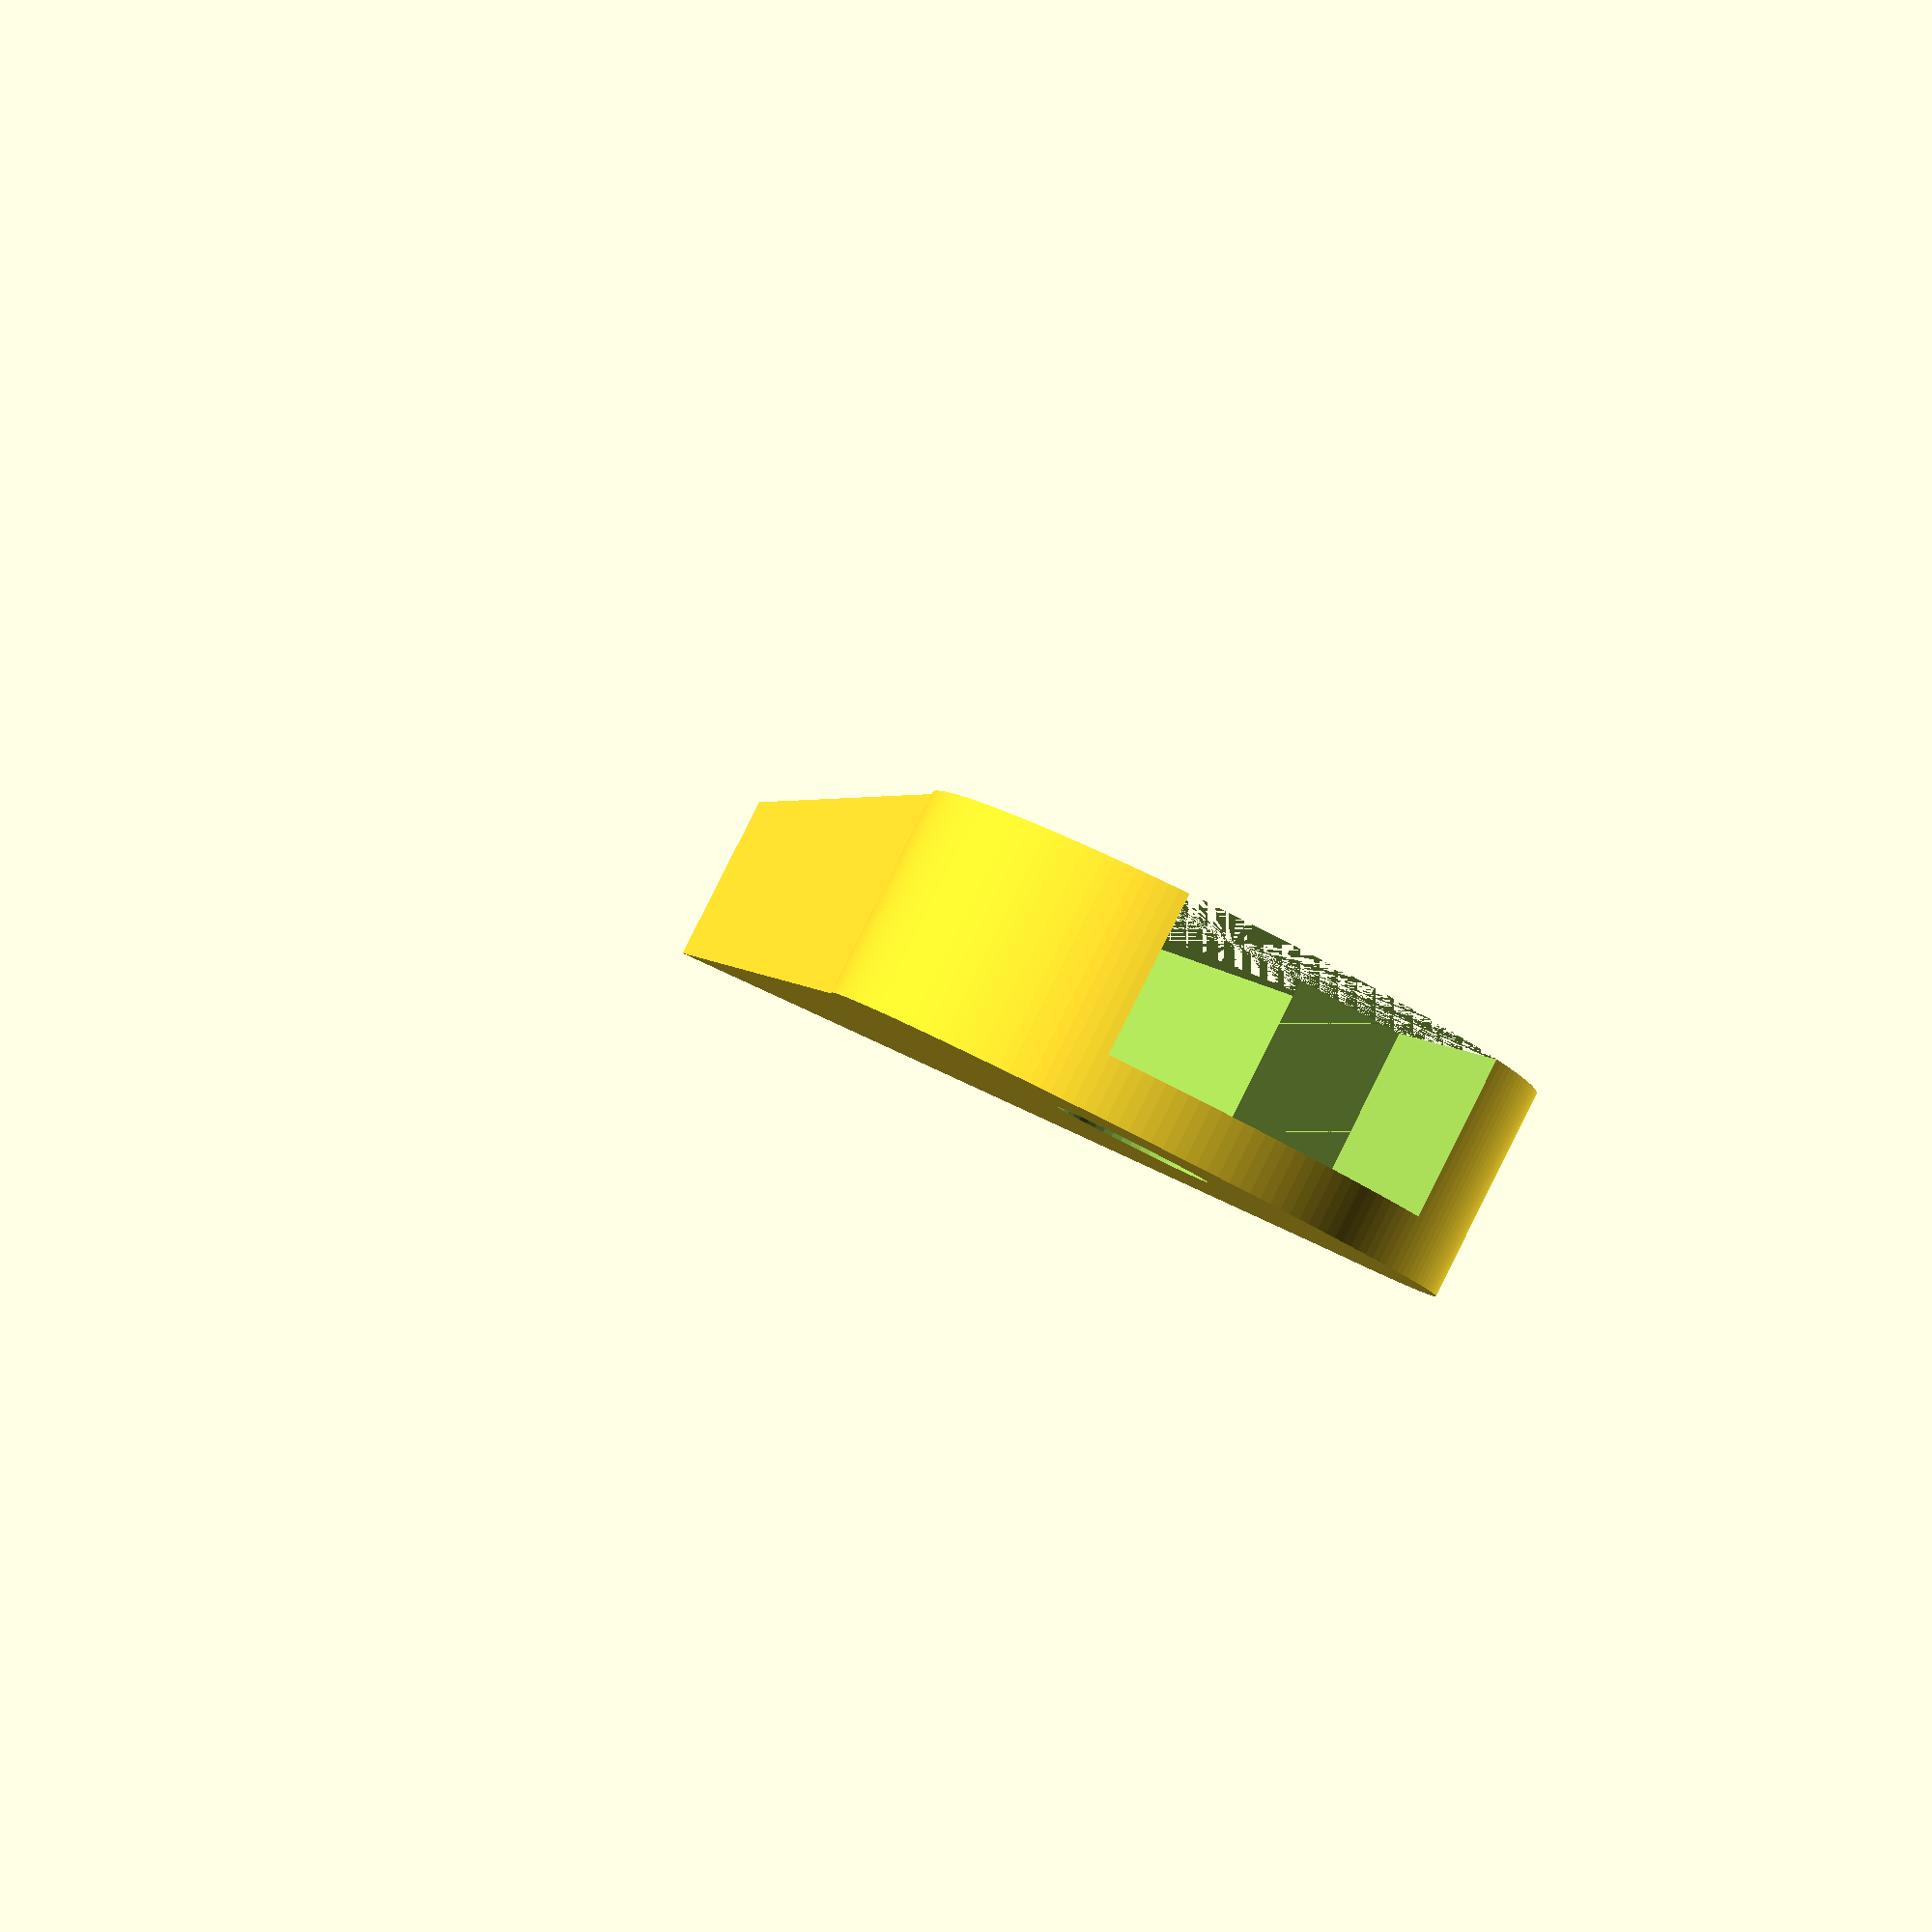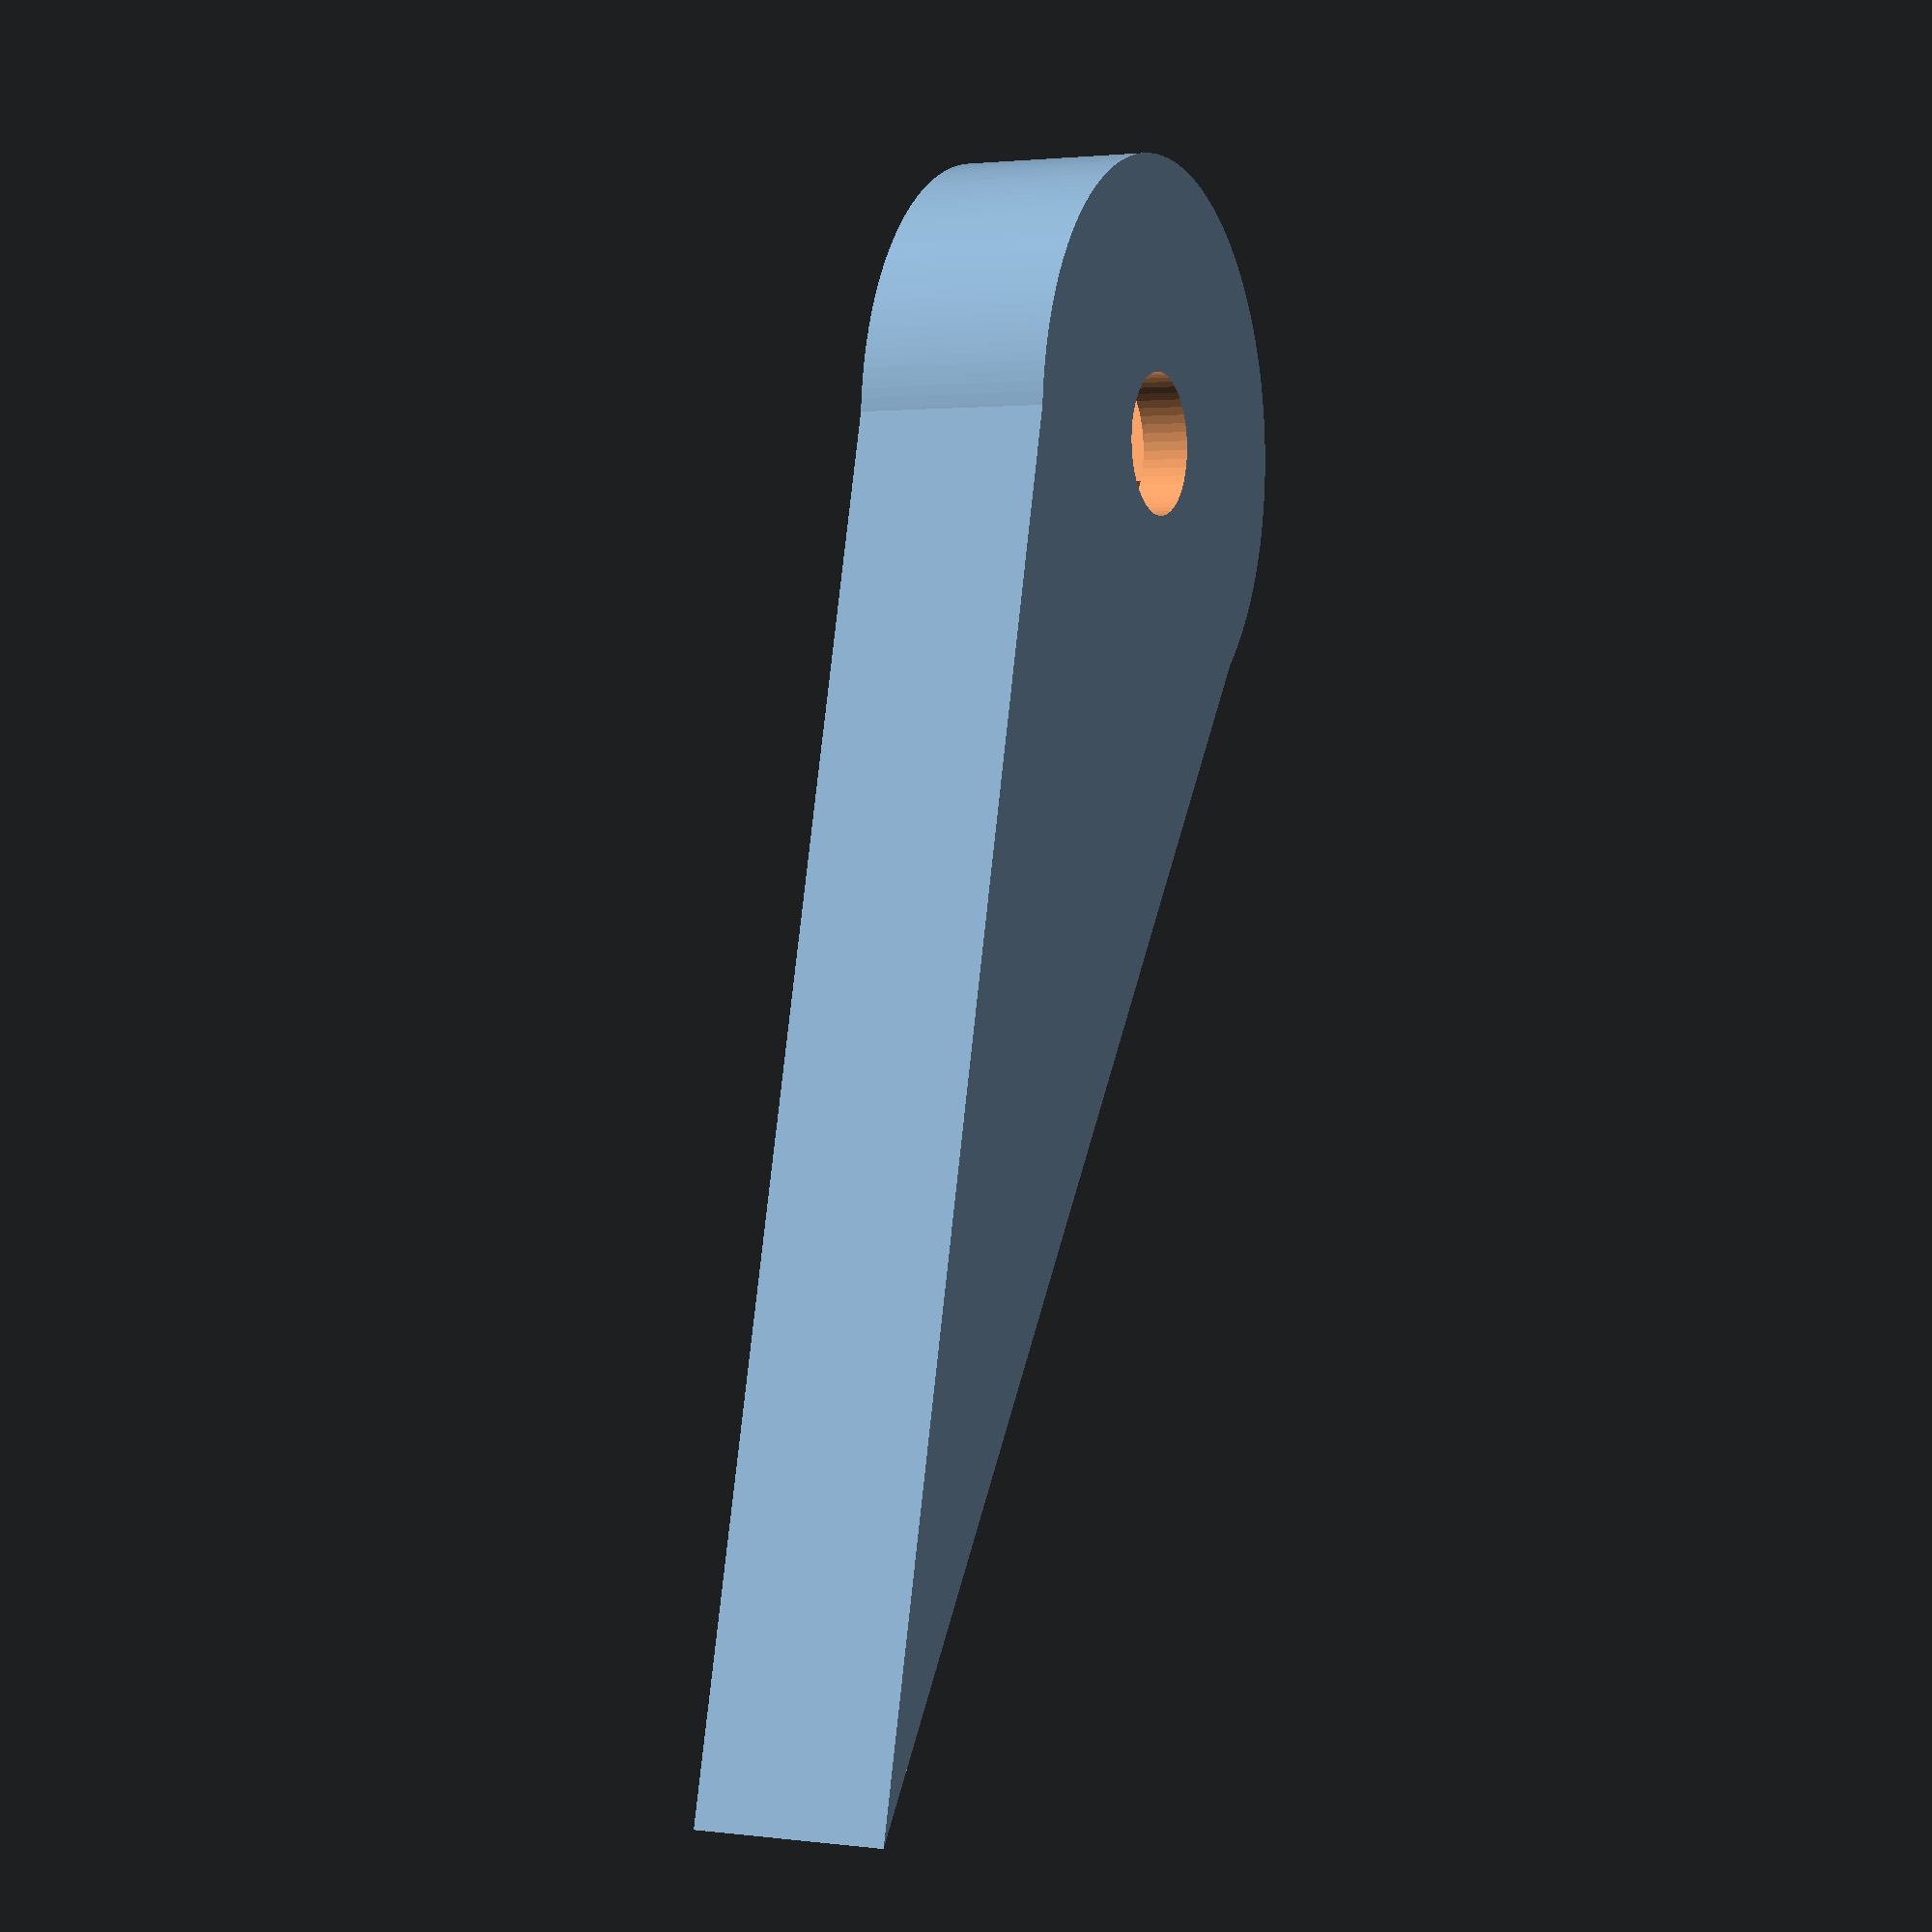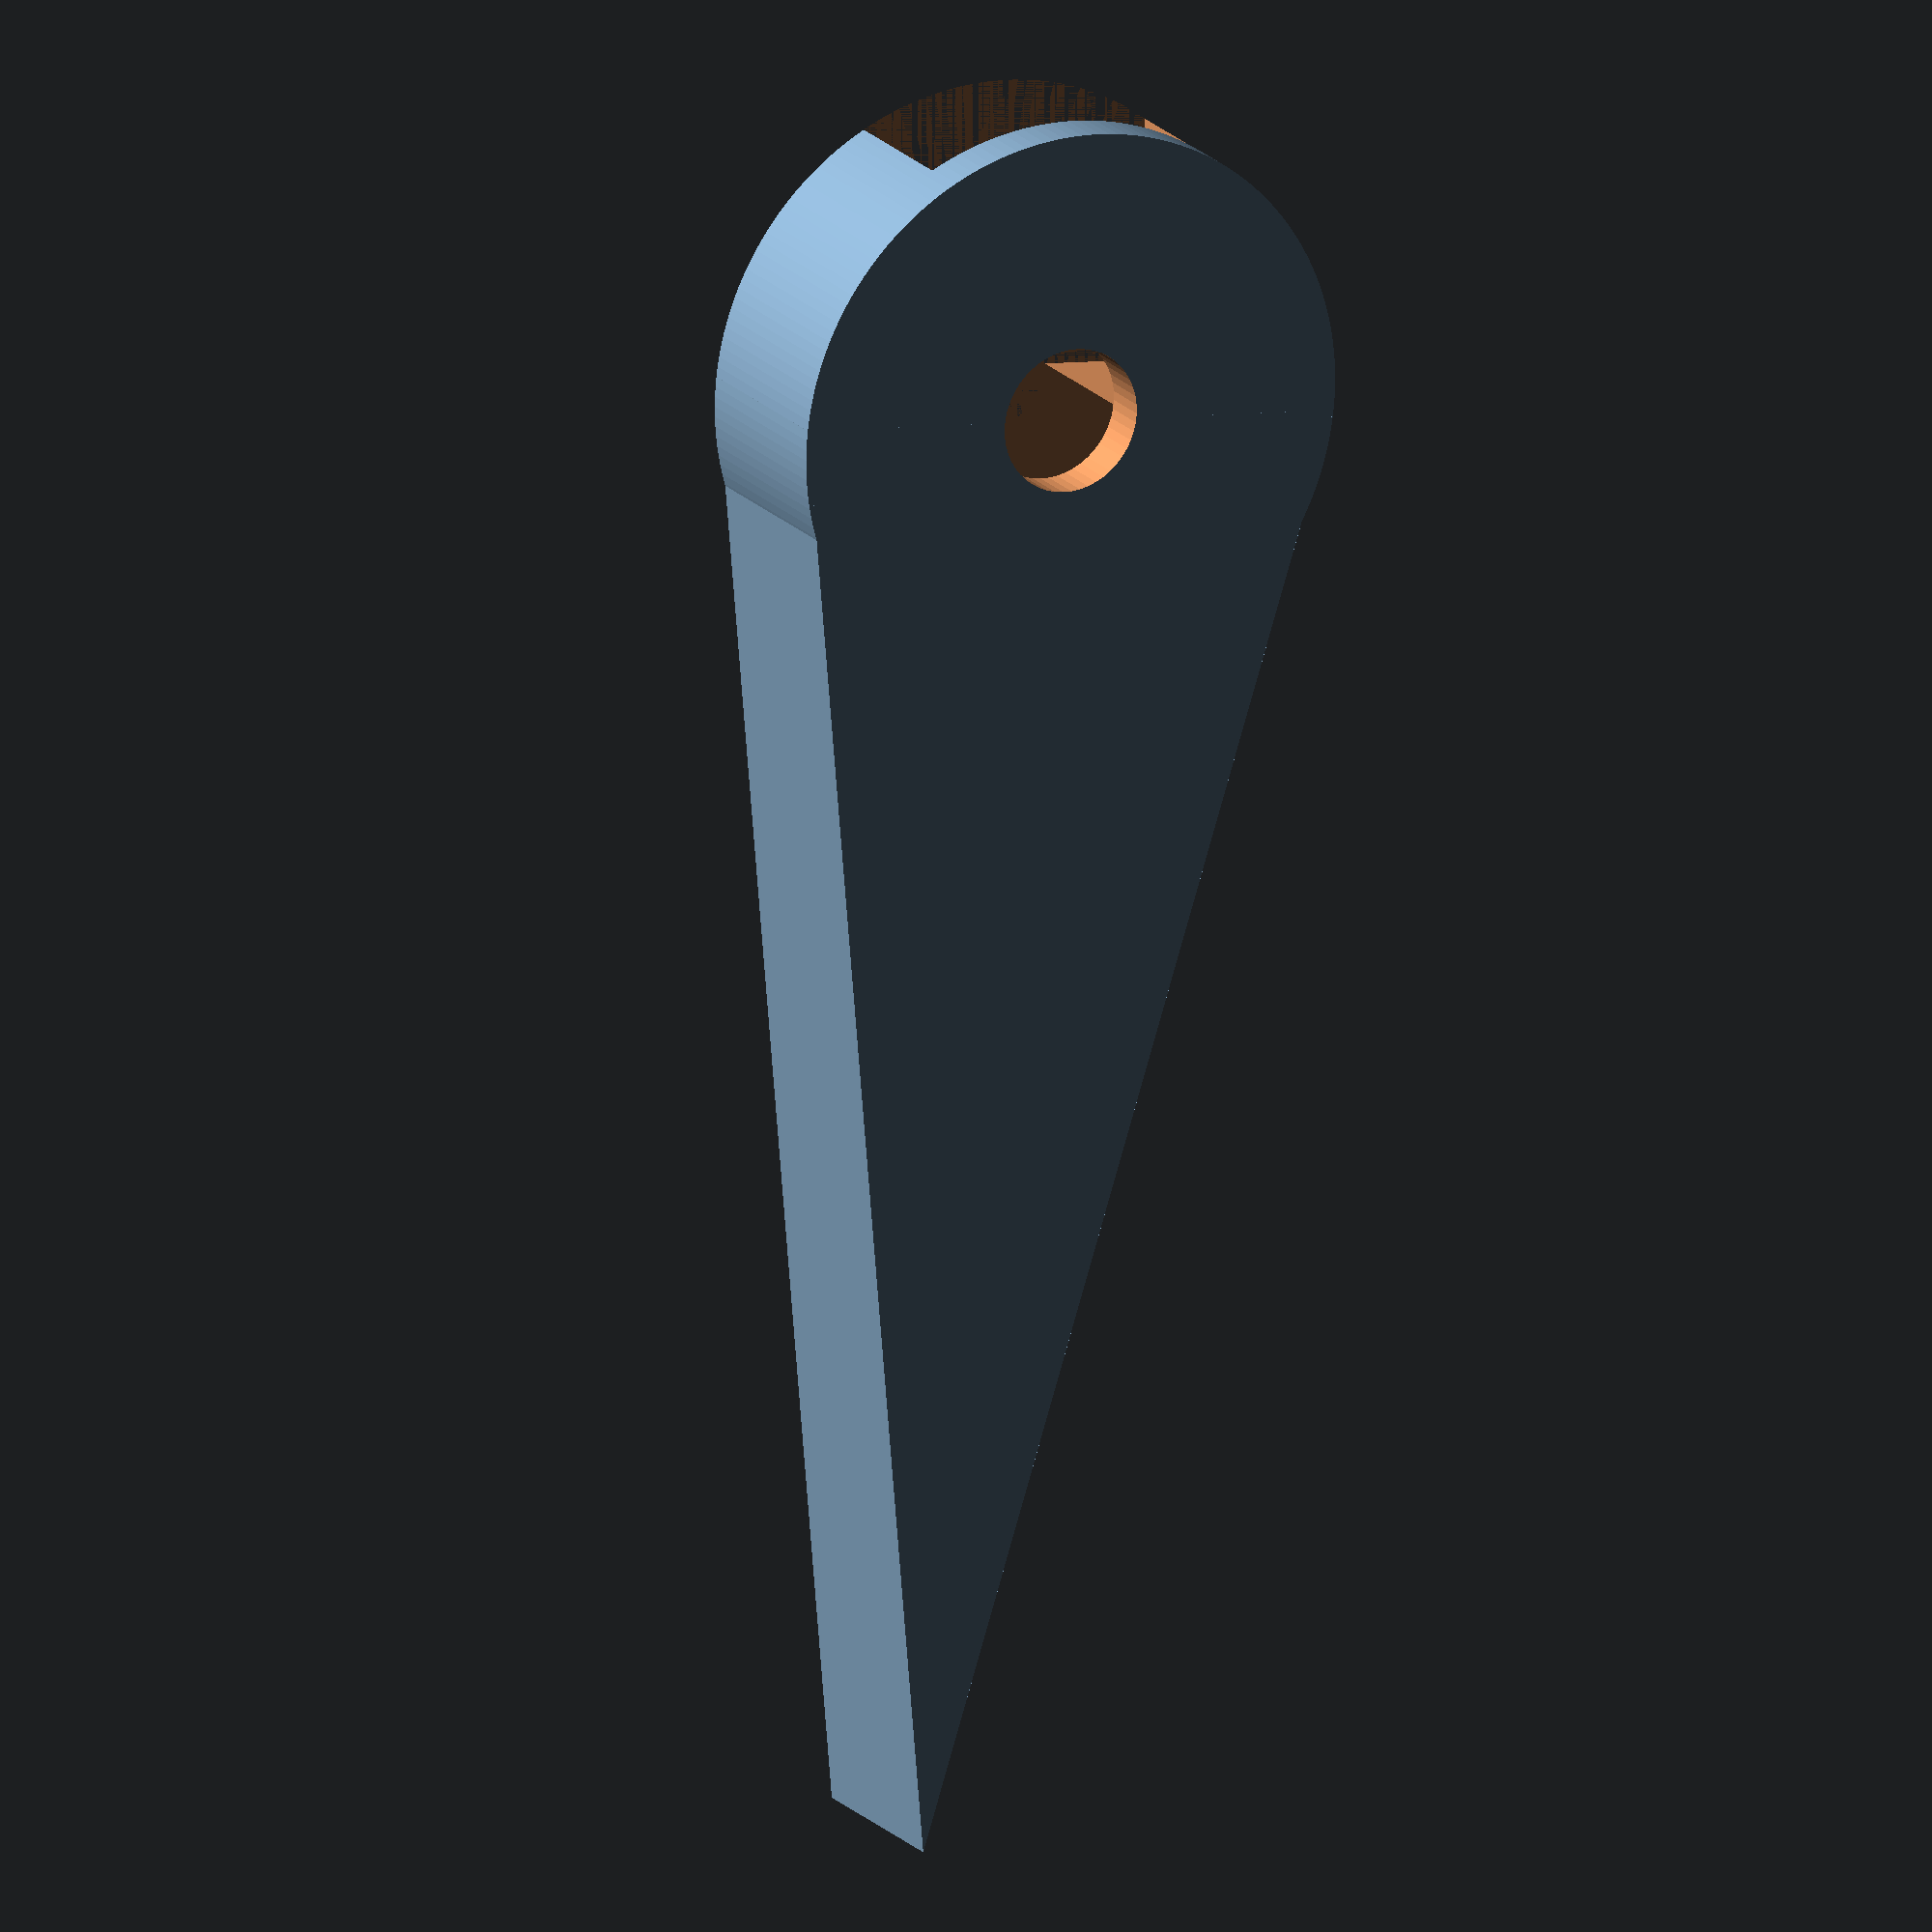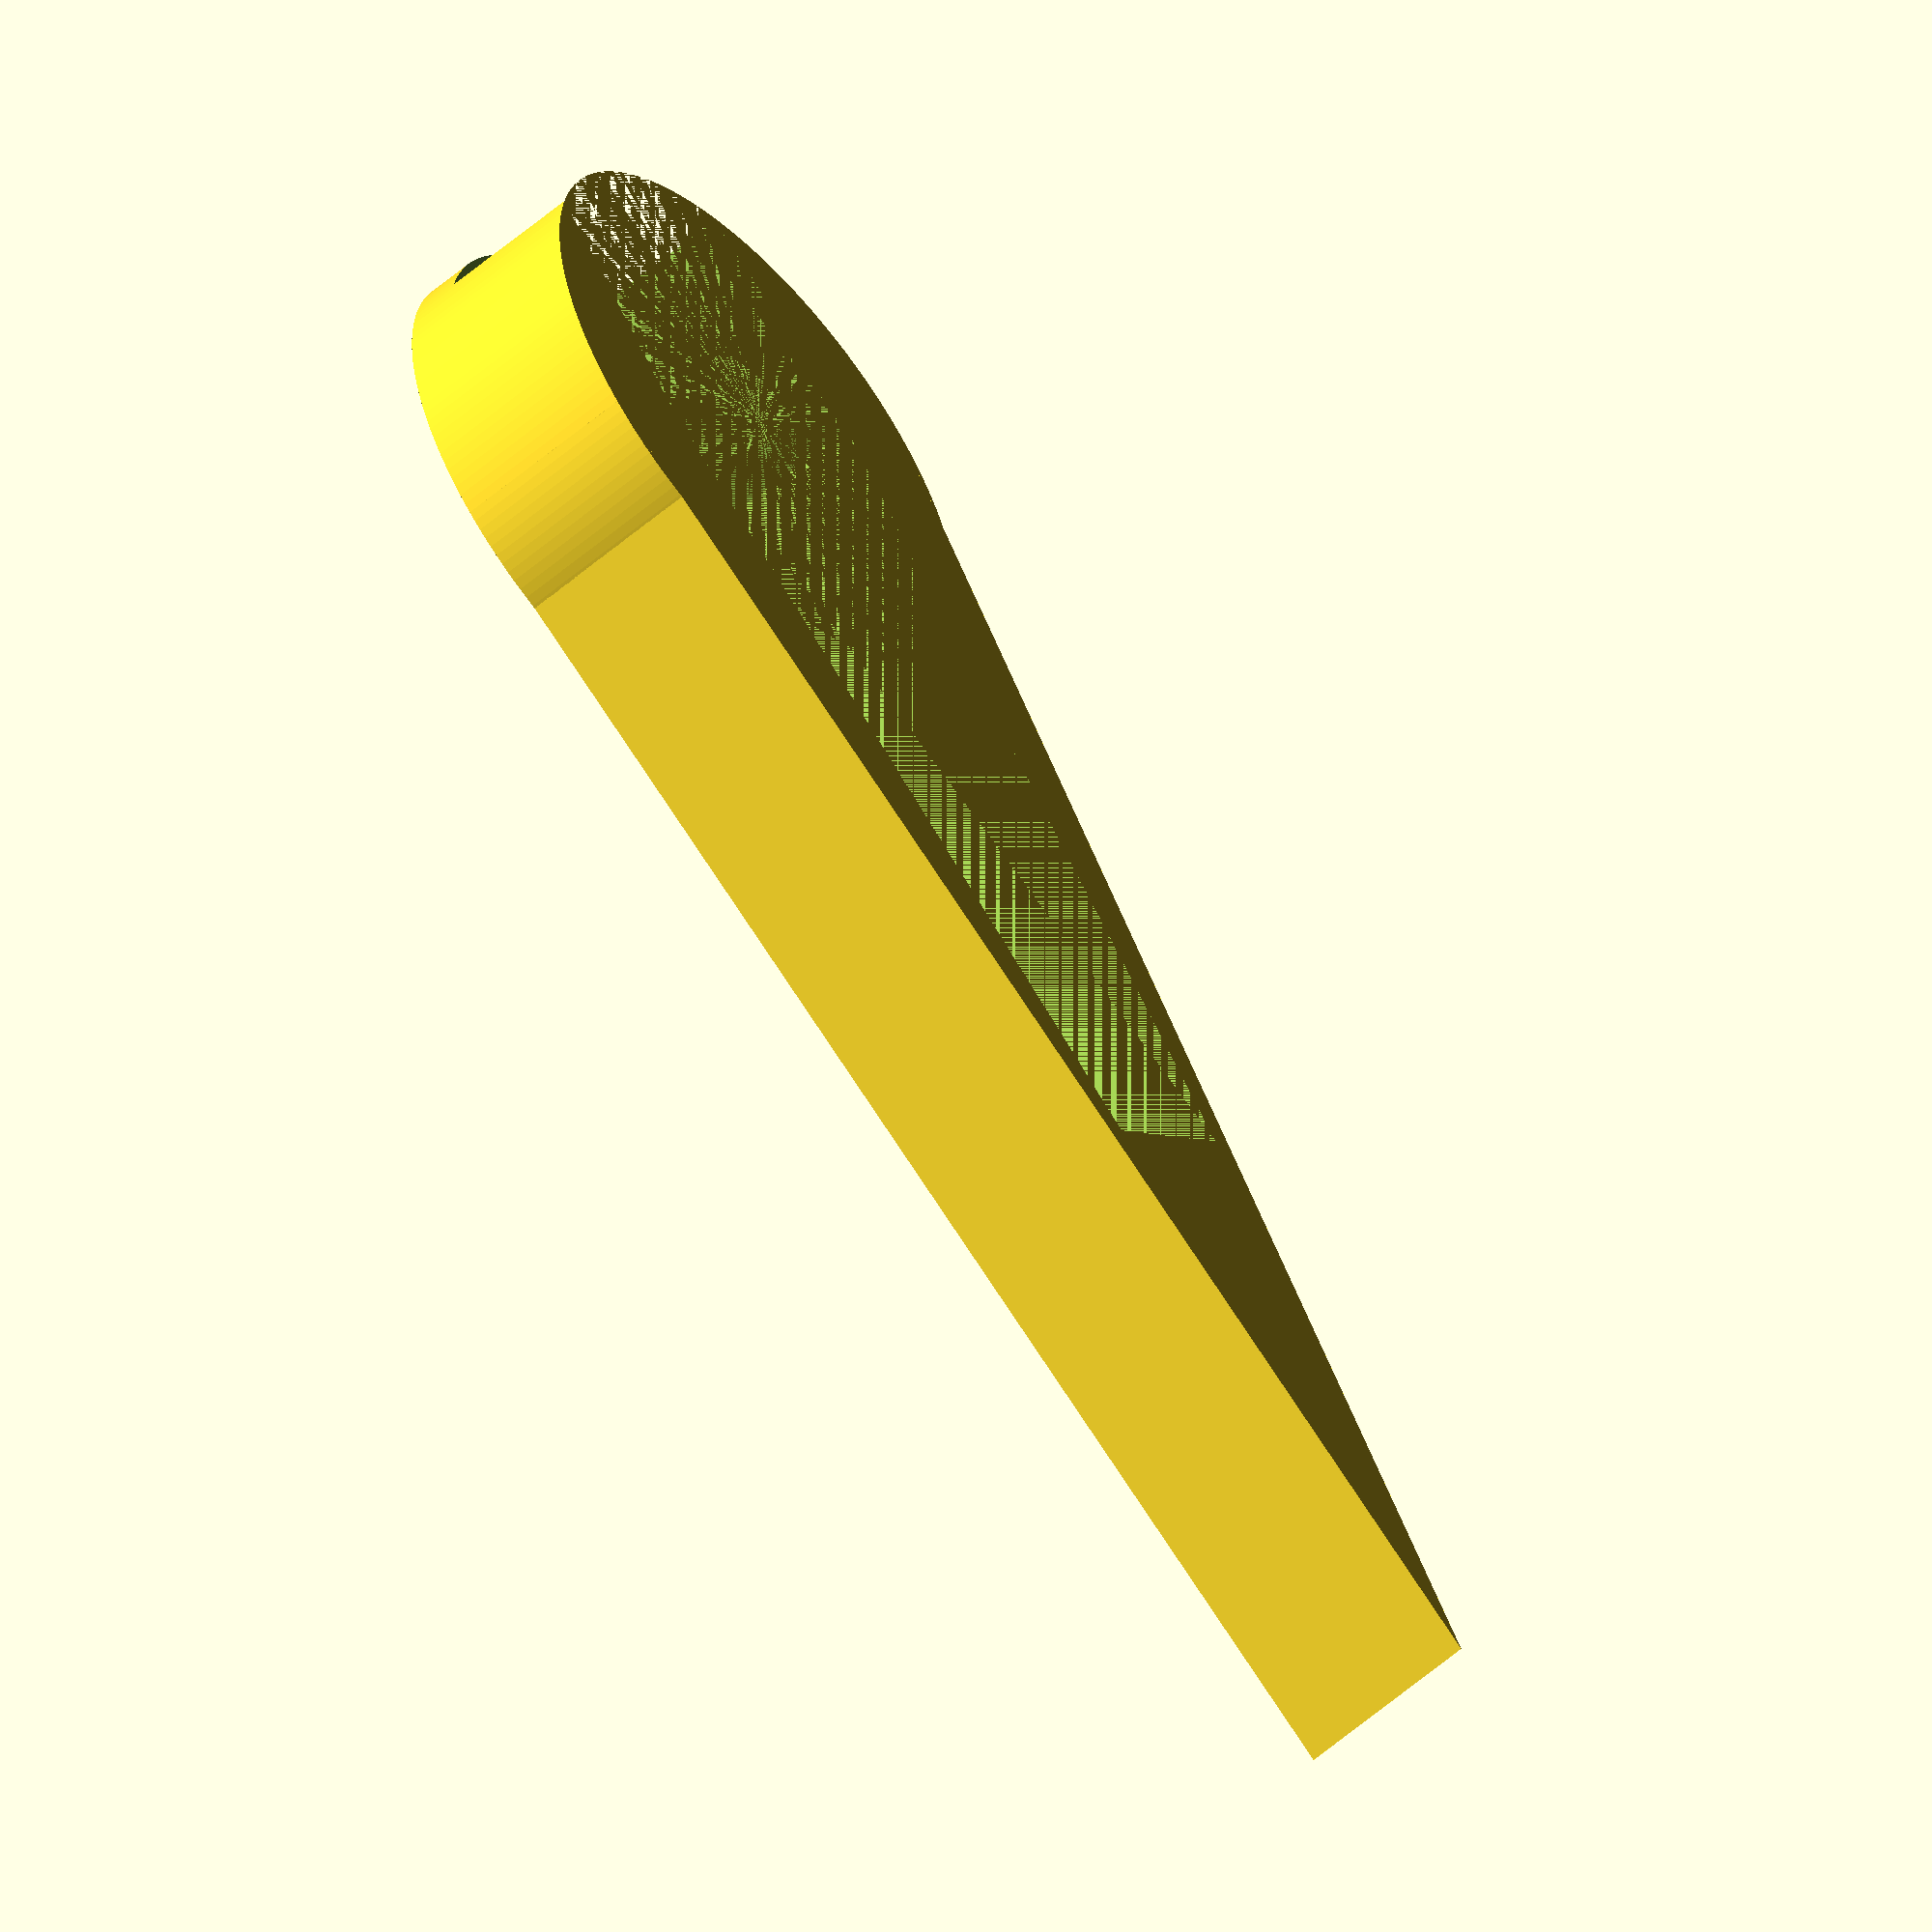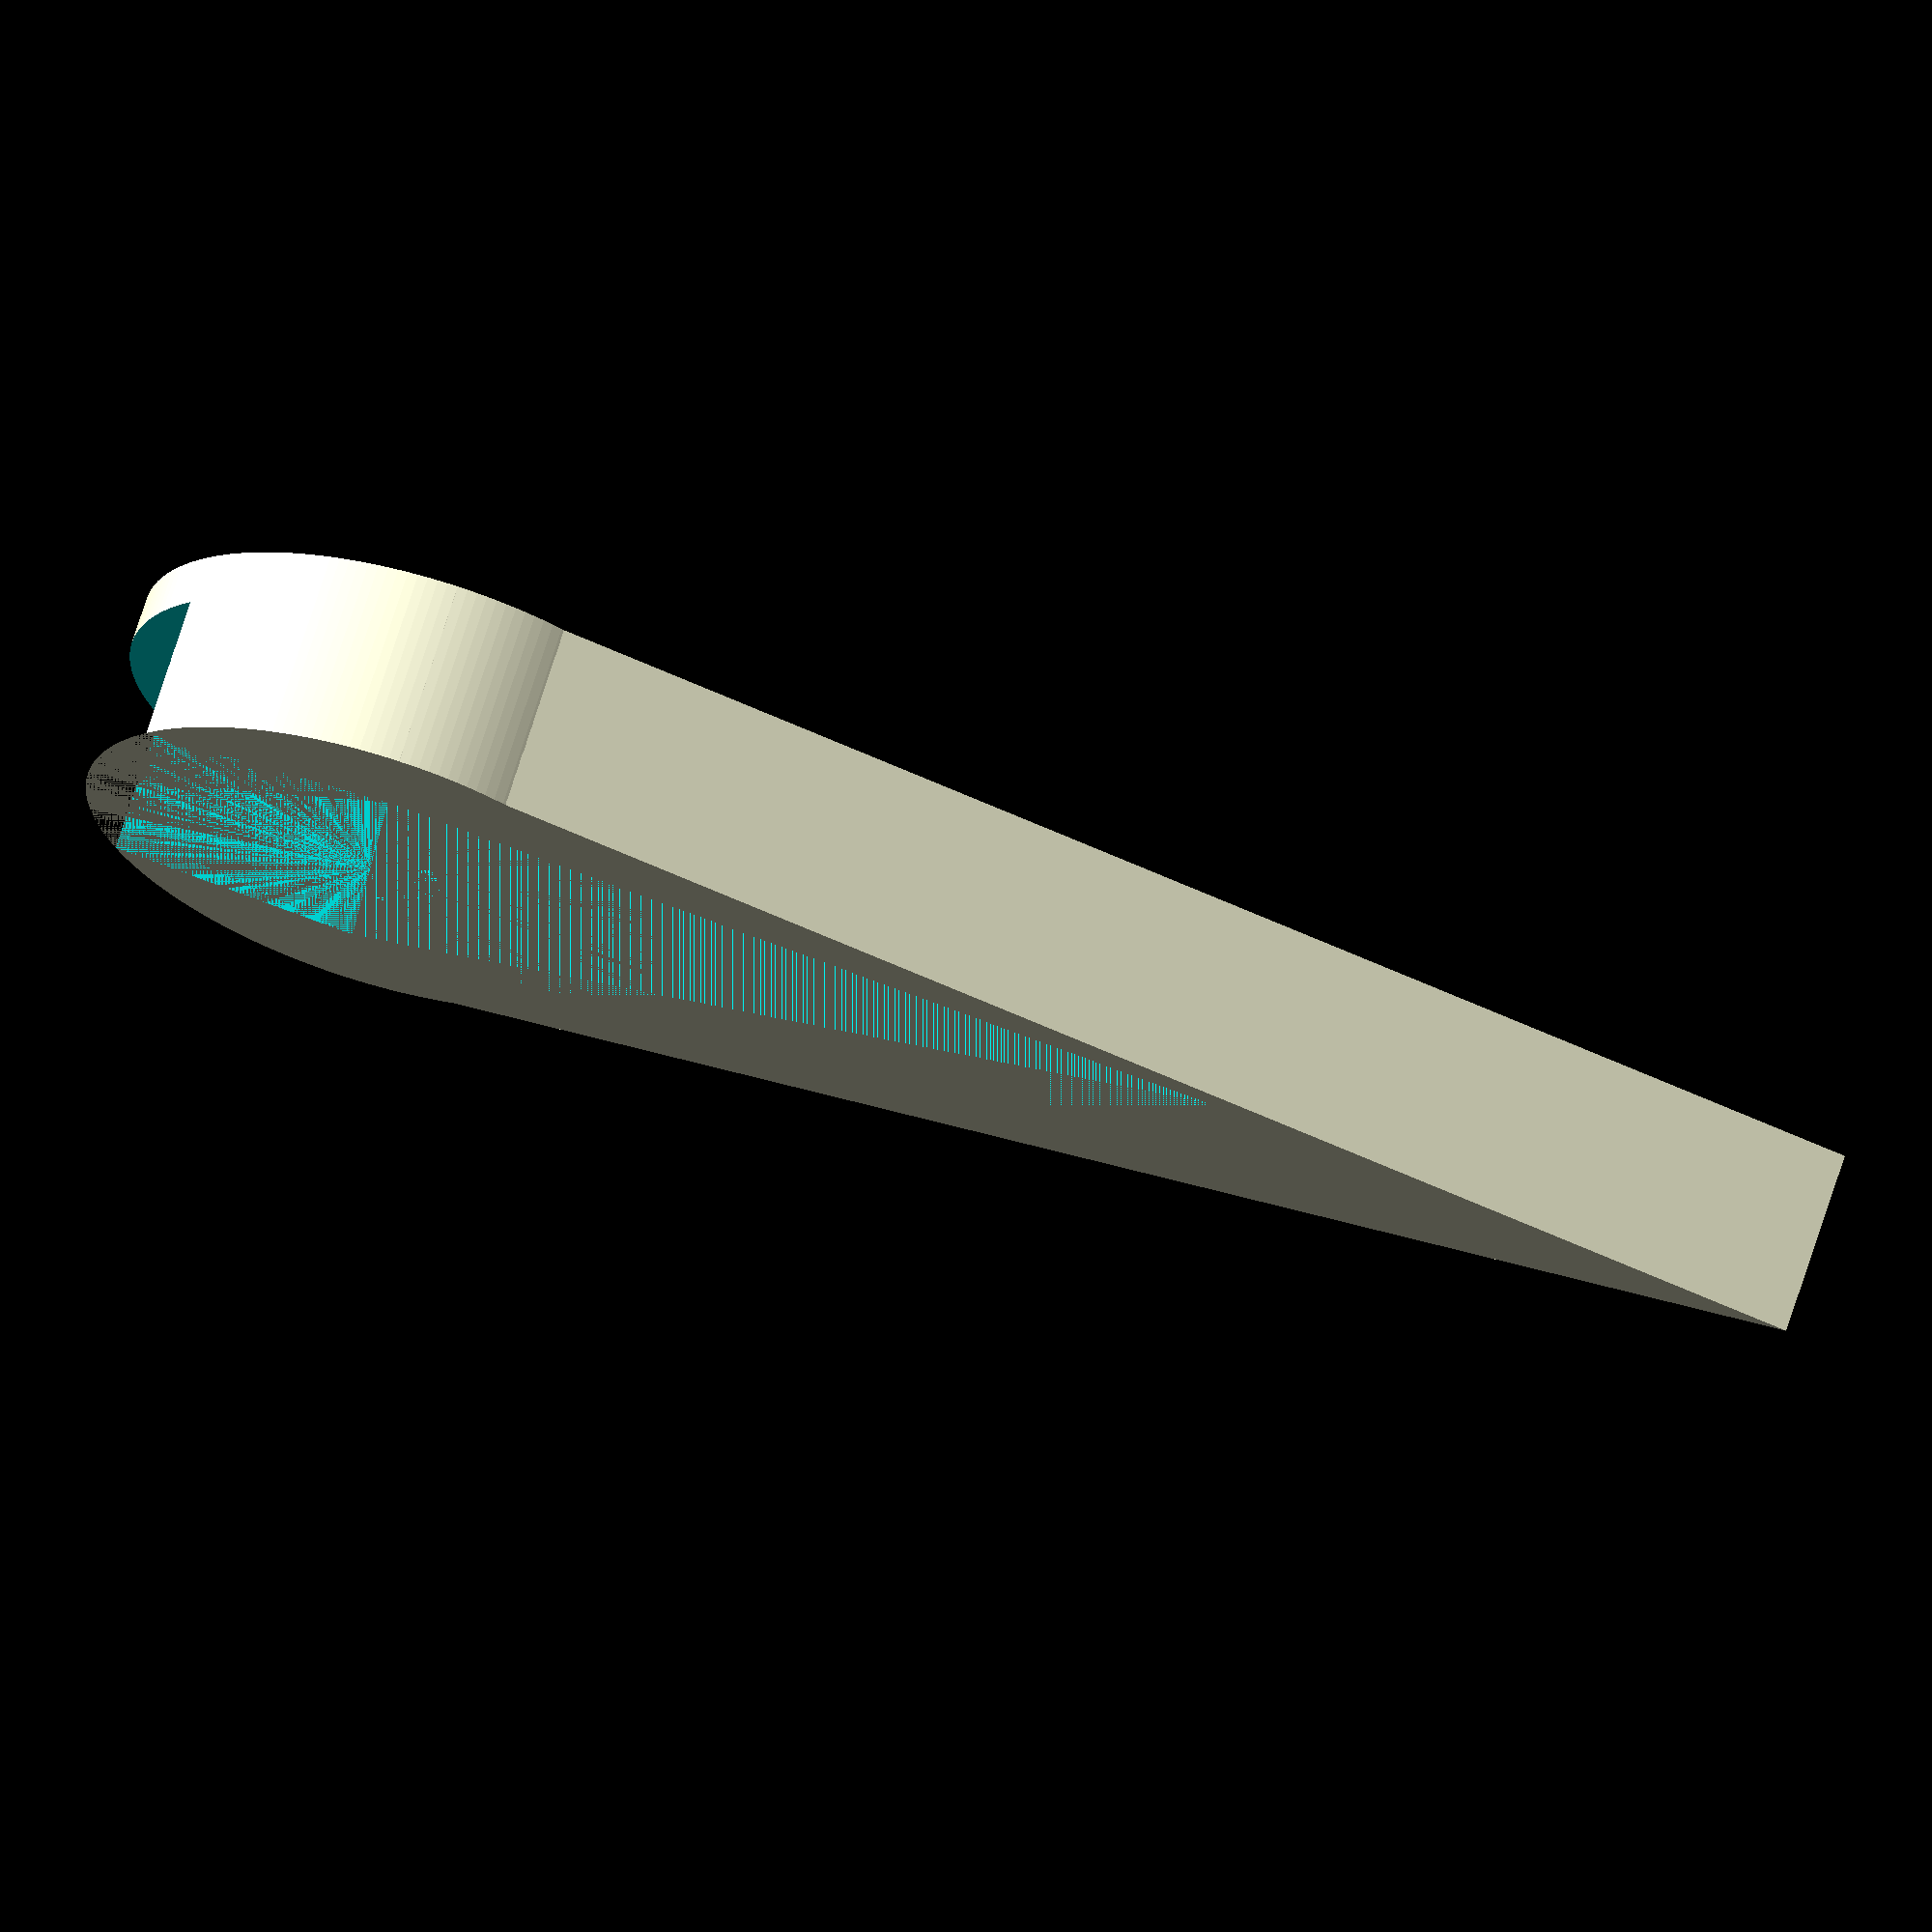
<openscad>
honeH=3;
honeAllH=4;

module attachedHone(){
    linear_extrude(height = honeH)
        polygon([[0,7.4/2],[17.5,4/2],[17.5,-4/2],[0,-7.4/2]]);
}

difference(){
    union(){
        cylinder(r=6,h=honeAllH,$fn=180);
        linear_extrude(height = honeAllH)
        polygon([[0,6],[30,0],[0,-6]]);
    }
    union(){
        attachedHone();
        scale([-1,1,1])
        attachedHone();
        cylinder(r=1.5,h=100,$fn=50);
    }
}
</openscad>
<views>
elev=272.8 azim=111.1 roll=26.7 proj=p view=wireframe
elev=358.1 azim=116.1 roll=295.0 proj=p view=wireframe
elev=162.0 azim=276.4 roll=207.4 proj=o view=wireframe
elev=236.9 azim=314.8 roll=48.0 proj=o view=wireframe
elev=292.9 azim=174.2 roll=197.2 proj=o view=wireframe
</views>
